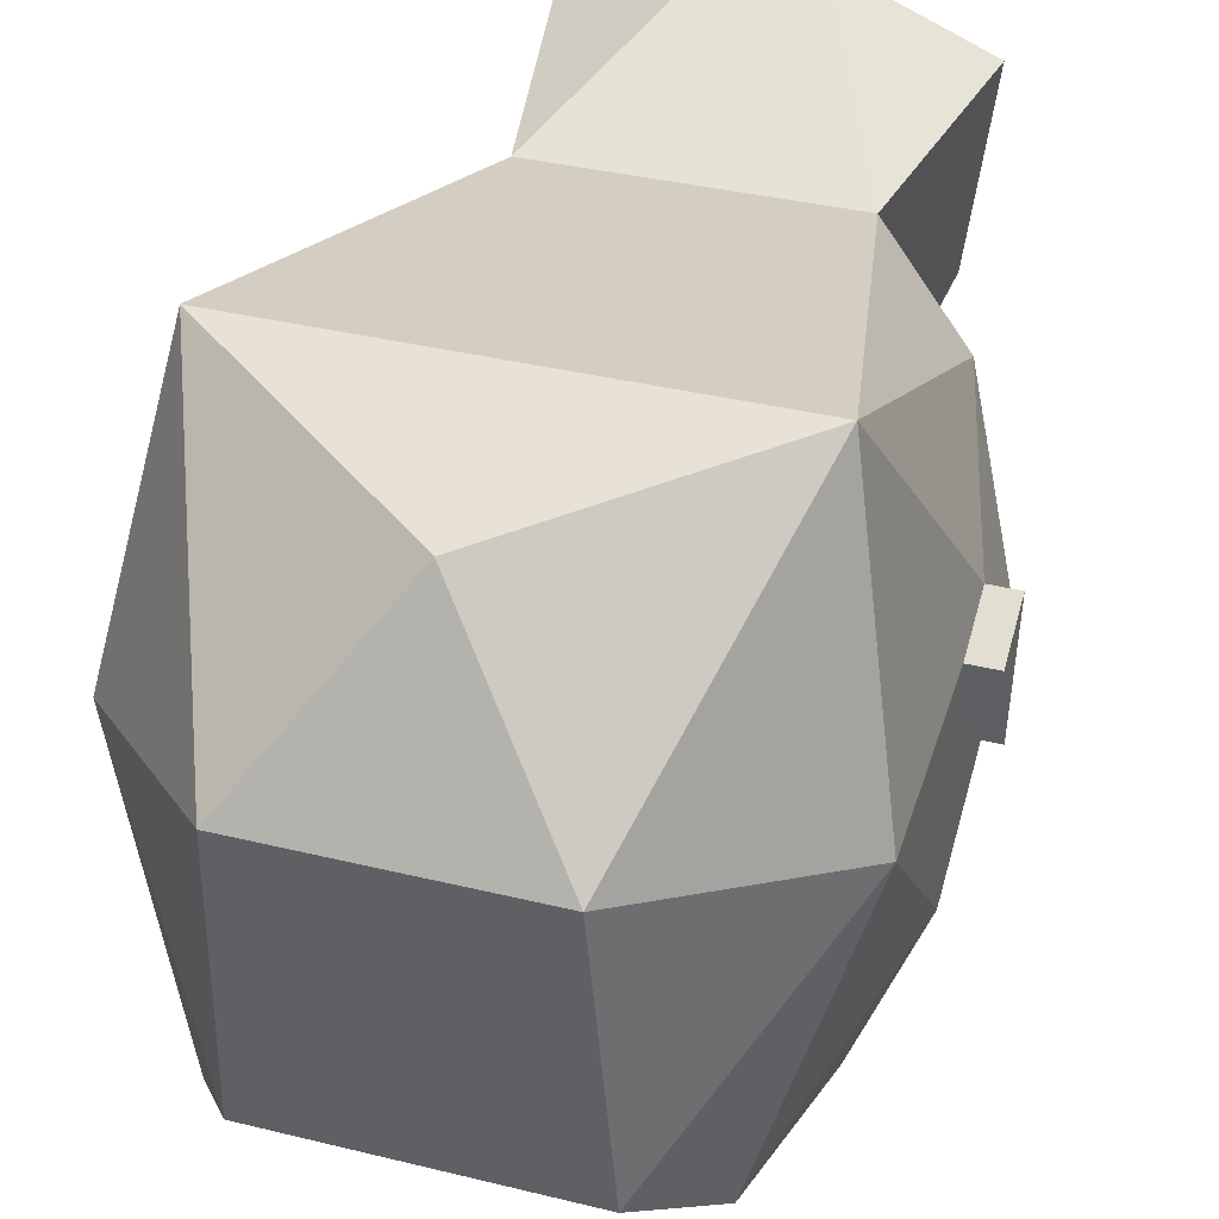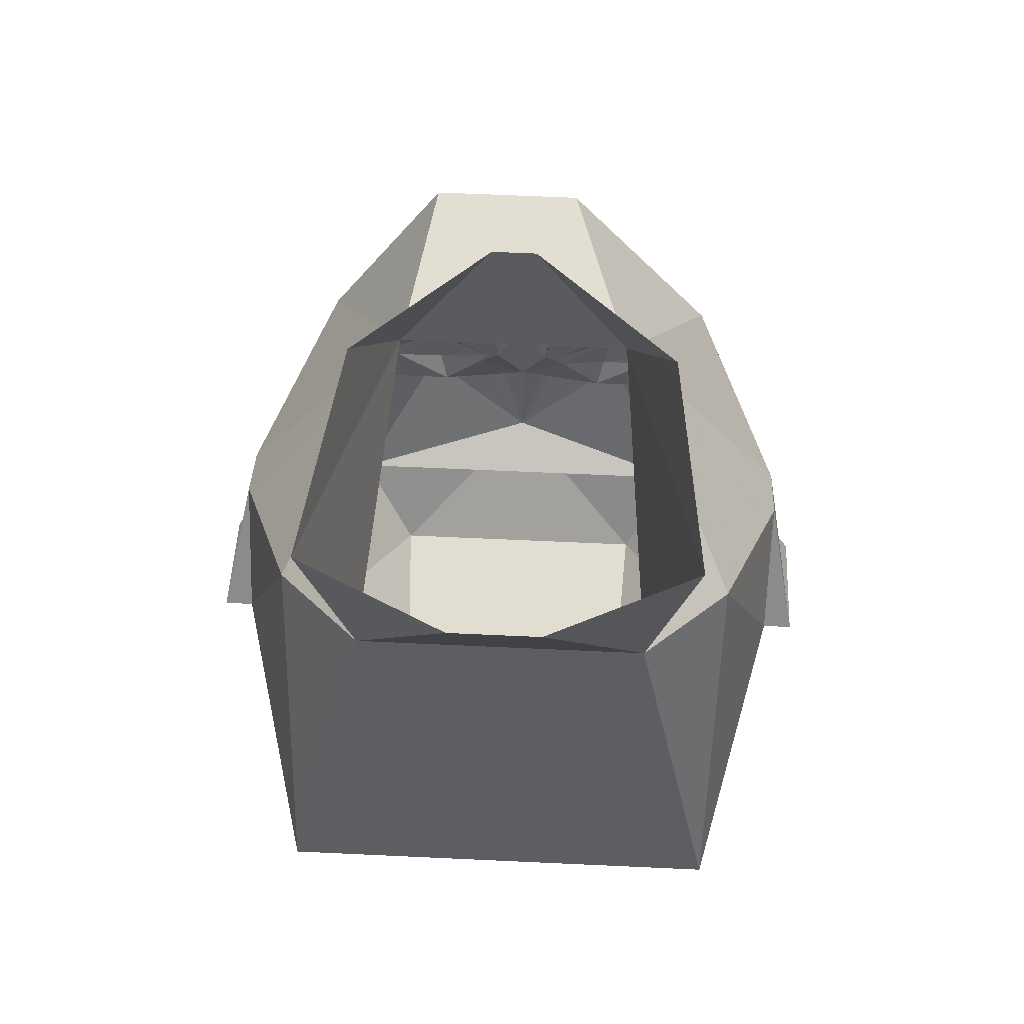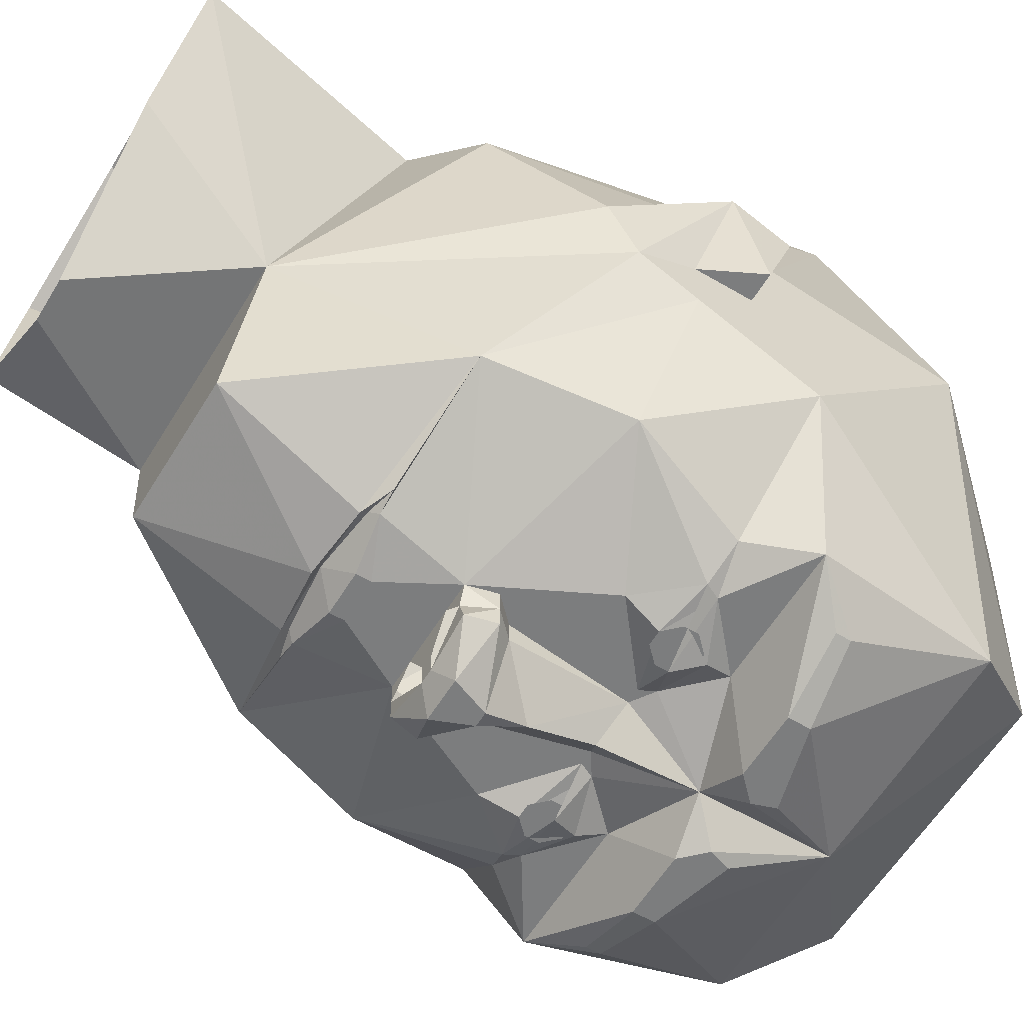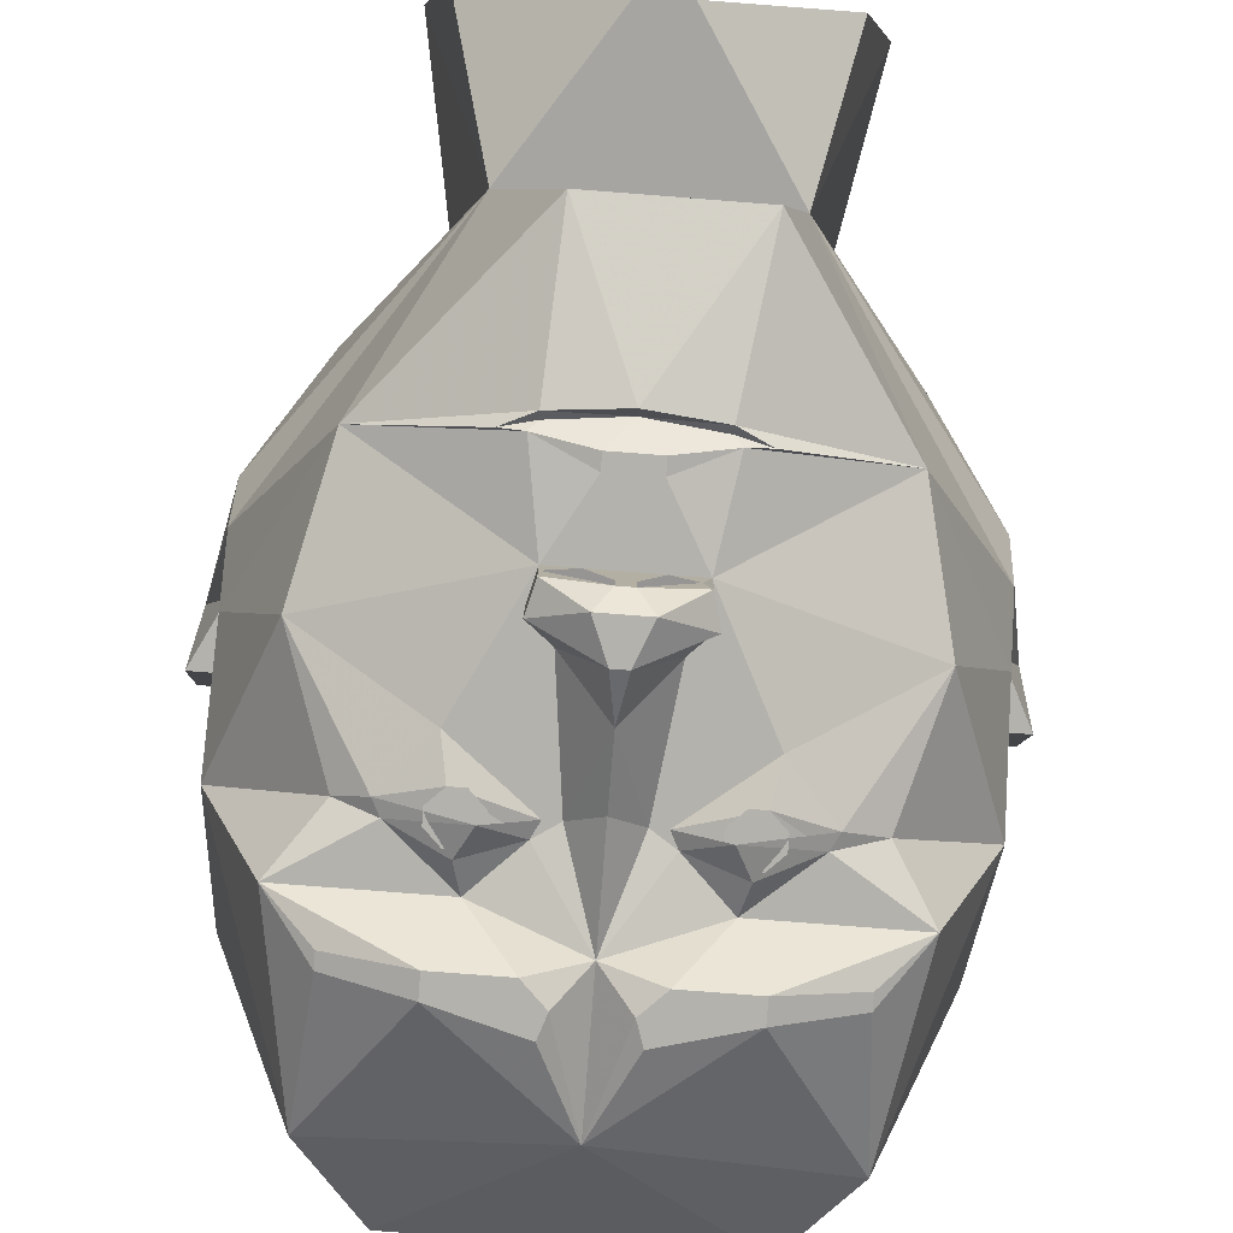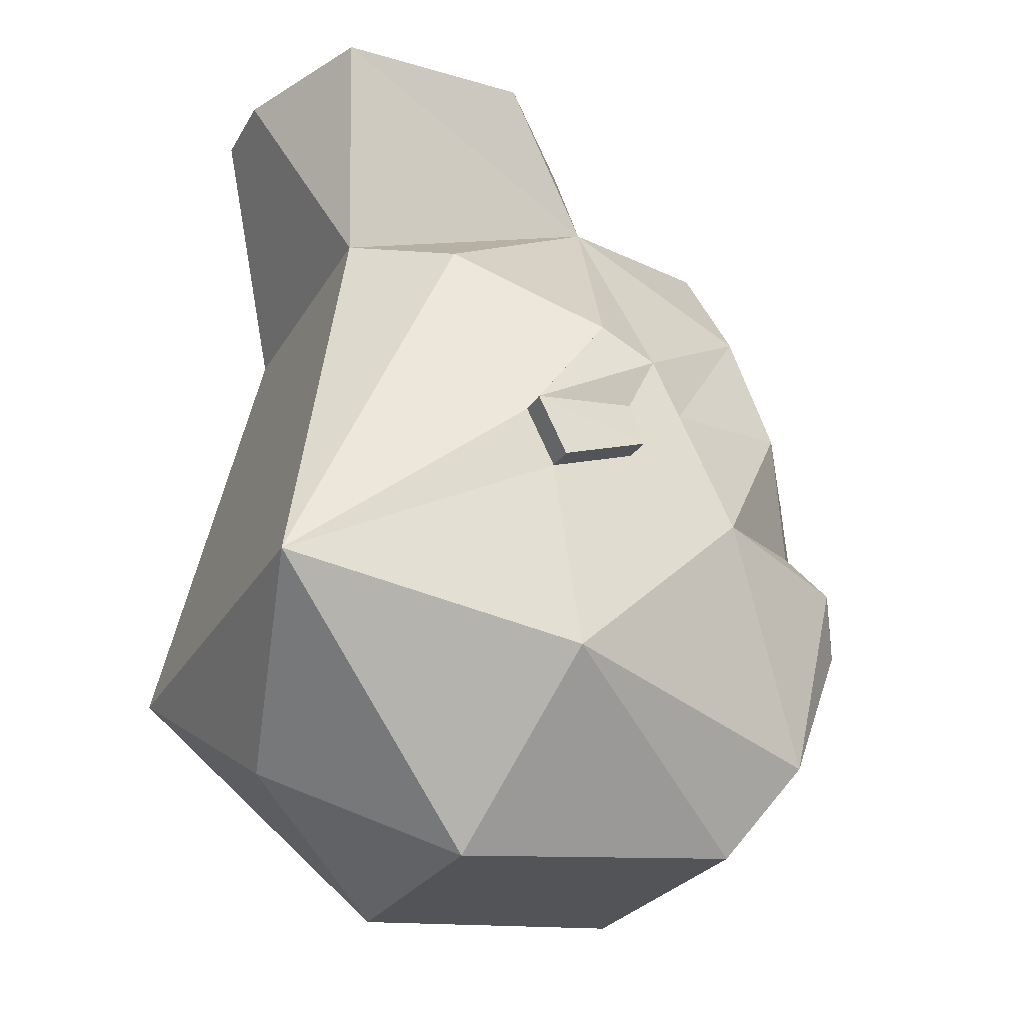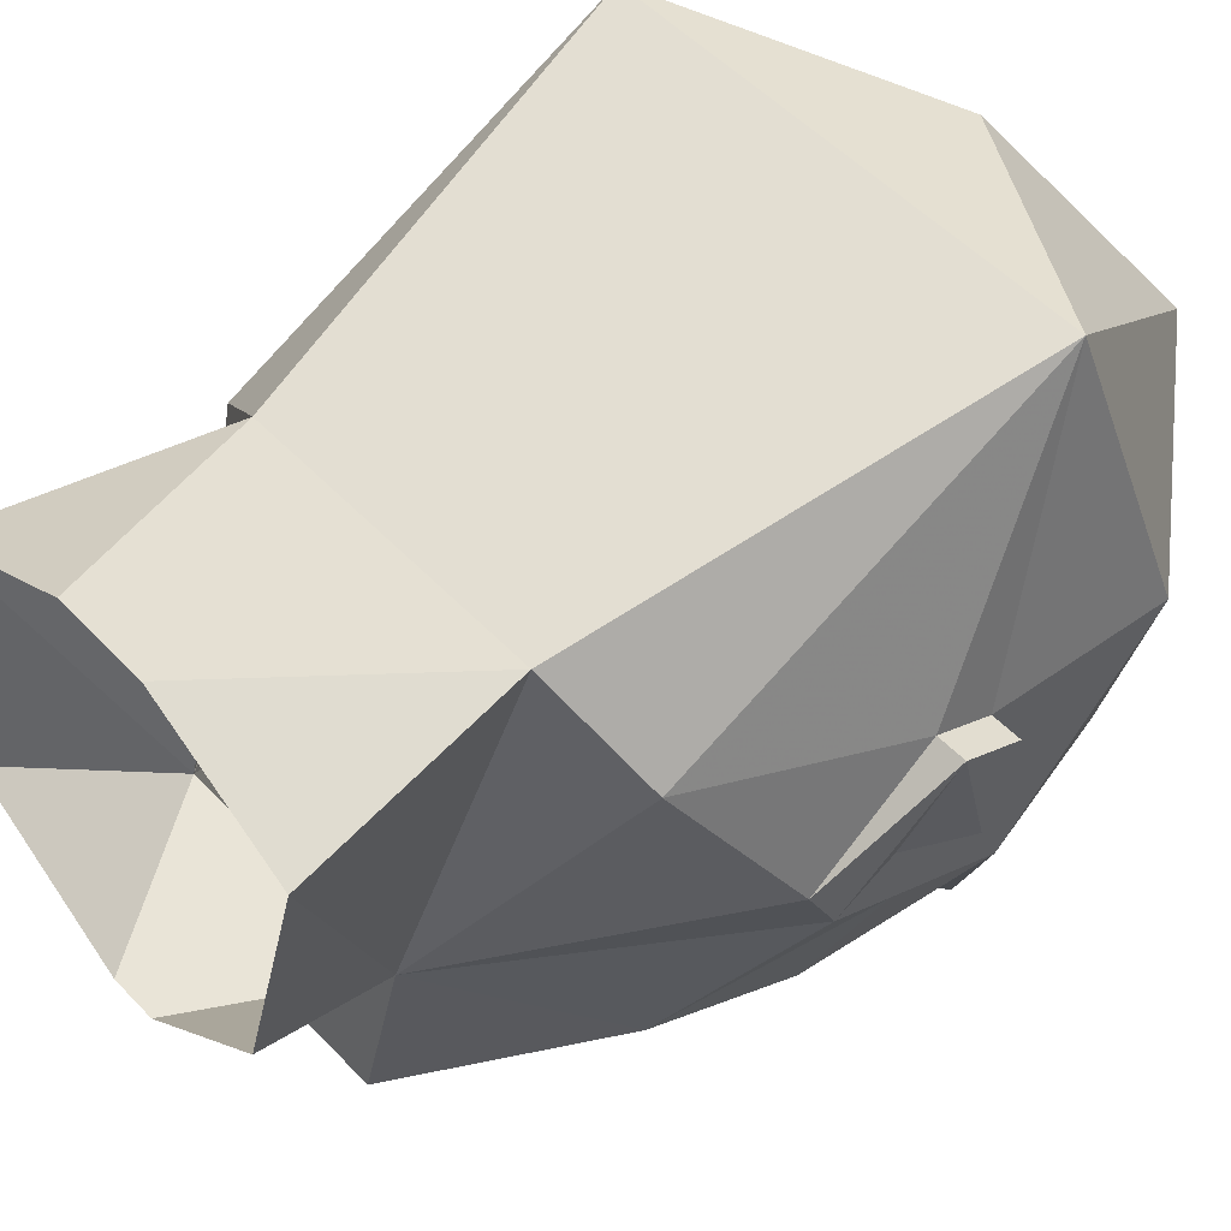
<metadata>
{"format":"obj","ext":"obj","renderer":"f3d","projection":"perspective","resolution":1024,"background":"white","views":[{"elev":36.0,"azim":17.9,"up":"+Z"},{"elev":62.8,"azim":2.7,"up":"+Y"},{"elev":-59.0,"azim":-121.2,"up":"+Z"},{"elev":-79.5,"azim":175.6,"up":"+Z"},{"elev":-26.1,"azim":66.0,"up":"+Y"},{"elev":52.2,"azim":-131.9,"up":"+Z"}]}
</metadata>
<code>
o idk/male/hair/tonsure/chat
v -10 14 -42
v -9 15 -41
v 0 16 -41
v -3 13 -44
v -3 11 -44
v -8 2 -44
v -28 12 -32
v -13 14 -41
v -9 16 -42
v 0 17 -43
v 9 16 -42
v 9 15 -41
v 10 14 -42
v 3 13 -44
v 3 11 -44
v 4 2 -44
v -4 2 -44
v -7 2 -47
v -9 -2 -47
v -9 -2 -44
v -16 -14 -44
v -32 -6 -36
v -40 -10 -16
v -40 -2 -12
v -16 34 -12
v -12 36 -36
v 13 14 -41
v 28 12 -32
v 8 2 -44
v 32 -30 -44
v 26 -22 -41
v 40 -26 -24
v 28 -56 -40
v 26 -37 -48
v 26 -35 -48
v 16 -35 -52
v 13 -30 -44
v 21 -23 -44
v 22 -21 -44
v 32 -6 -36
v 40 -10 -16
v 40 -18 -8
v 40 -48 0
v 20 -68 -32
v 0 -52 -48
v 16 -38 -52
v 5 -41 -52
v 7 -35 -52
v 0 -34 -48
v 7 -24 -44
v 14 -26 -46
v 15 -19 -46
v 16 -14 -44
v 40 -2 -12
v 40 -10 -8
v 44 -18 -8
v 40 -22 4
v 32 -38 40
v 18 -72 8
v -20 -68 -32
v -28 -56 -40
v -16 -38 -52
v -5 -41 -52
v -4 -38 -52
v 4 -38 -52
v -40 -26 -24
v -27 -22 -41
v -32 -30 -44
v -40 -48 0
v -40 -18 -8
v -22 -21 -44
v -21 -23 -44
v -13 -30 -44
v -16 -35 -52
v -26 -35 -48
v -26 -37 -48
v -7 -35 -52
v 32 14 16
v 16 34 -12
v 20 19 28
v 40 -14 8
v 40 2 -4
v 8 36 -36
v -3 54 -14
v 3 54 -14
v 22 54 2
v 26 51 31
v 6 50 40
v -6 50 40
v -20 19 28
v -32 -38 40
v 0 -58 32
v -18 -72 8
v -32 14 16
v -40 -14 8
v -40 -22 4
v -40 2 -4
v -44 -14 8
v -44 -22 4
v -44 -18 -8
v -40 -10 -8
v 44 -14 8
v 44 -22 4
v -7 -24 -44
v -4 -22 -44
v 0 -20 -49
v 4 -22 -44
v 6 -22 -44
v -15 -19 -46
v -14 -26 -46
v -6 -22 -44
v -6 -5 -44
v -6 -5 -47
v 0 -11 -52
v 6 -5 -47
v 6 -5 -44
v -26 51 31
v -21 54 2
v -12 -22 -48
v 12 -22 -48
v 1 2 -49
v -1 2 -49
v 1 2 -52
v -1 2 -52
v 3 0 -55
v -3 0 -55
v -8 2 -50
v -9 -2 -50
v -1 -5 -55
v 8 2 -47
v 9 -2 -44
v 9 -2 -47
v 8 2 -50
v 9 -2 -50
v 1 -5 -55
v -13 -24 -46
v -15 -24 -46
v -16 -23 -46
v -16 -21 -46
v -15 -20 -46
v -13 -20 -46
v -12 -21 -46
v -12 -23 -46
v -13 -25 -46
v -15 -25 -46
v -17 -23 -46
v -17 -21 -46
v -13 -19 -46
v -11 -21 -46
v -11 -23 -46
v 11 -23 -46
v 11 -21 -46
v 13 -19 -46
v 17 -21 -46
v 17 -23 -46
v 15 -25 -46
v 13 -25 -46
v 12 -23 -46
v 12 -21 -46
v 13 -20 -46
v 15 -20 -46
v 16 -21 -46
v 16 -23 -46
v 15 -24 -46
v 13 -24 -46
v 0 -56 -40
f 1 2 3
f 1 3 4
f 1 4 5
f 1 5 6
f 1 6 7
f 1 7 8
f 1 8 2
f 2 8 9
f 2 9 3
f 3 9 10
f 3 10 11
f 3 11 12
f 3 12 13
f 3 13 14
f 3 14 4
f 4 14 15
f 4 15 5
f 5 15 16
f 5 16 17
f 5 17 6
f 6 17 18
f 6 18 19
f 6 19 20
f 6 20 21
f 6 21 22
f 6 22 7
f 7 22 23
f 7 23 24
f 7 24 25
f 7 25 26
f 7 26 9
f 7 9 8
f 27 13 12
f 27 12 11
f 27 11 28
f 27 28 13
f 13 28 29
f 13 29 15
f 13 15 14
f 30 31 32
f 30 32 33
f 30 33 34
f 30 34 35
f 30 35 36
f 30 36 37
f 30 37 38
f 30 38 31
f 31 38 39
f 31 39 40
f 31 40 32
f 32 40 41
f 32 41 42
f 32 42 43
f 32 43 33
f 33 43 44
f 33 44 45
f 33 45 46
f 33 46 34
f 34 46 35
f 35 46 36
f 36 46 47
f 36 47 48
f 36 48 37
f 37 48 49
f 37 49 50
f 37 50 51
f 37 51 38
f 38 51 39
f 39 51 52
f 39 52 53
f 39 53 40
f 40 53 29
f 40 29 28
f 40 28 41
f 41 28 54
f 41 54 55
f 41 55 42
f 42 55 55
f 42 55 56
f 42 56 57
f 42 57 43
f 43 57 58
f 43 58 59
f 43 59 44
f 44 59 60
f 44 60 45
f 45 60 61
f 45 61 62
f 45 62 63
f 45 63 64
f 45 64 49
f 45 49 65
f 45 65 47
f 45 47 46
f 66 67 68
f 66 68 61
f 66 61 69
f 66 69 70
f 66 70 23
f 66 23 22
f 66 22 67
f 67 22 71
f 67 71 72
f 67 72 68
f 68 72 73
f 68 73 74
f 68 74 75
f 68 75 76
f 68 76 61
f 61 76 62
f 62 76 74
f 62 74 77
f 62 77 64
f 62 64 63
f 78 79 80
f 78 80 58
f 78 58 81
f 78 81 82
f 78 82 79
f 79 82 54
f 79 54 28
f 79 28 83
f 79 83 26
f 79 26 25
f 79 25 84
f 79 84 85
f 79 85 86
f 79 86 87
f 79 87 80
f 80 87 88
f 80 88 89
f 80 89 90
f 80 90 58
f 58 90 91
f 58 91 92
f 58 92 59
f 59 92 93
f 59 93 60
f 60 93 69
f 60 69 61
f 90 25 94
f 90 94 91
f 91 94 95
f 91 95 96
f 91 96 69
f 91 69 93
f 91 93 92
f 95 94 97
f 95 97 98
f 95 98 99
f 95 99 96
f 96 99 100
f 96 100 70
f 96 70 69
f 97 94 25
f 97 25 24
f 97 24 98
f 98 24 101
f 98 101 100
f 98 100 99
f 56 102 103
f 56 103 57
f 57 103 81
f 57 81 58
f 102 56 55
f 102 55 54
f 102 54 82
f 102 82 81
f 102 81 103
f 54 55 55
f 101 101 24
f 101 24 23
f 101 23 70
f 101 70 101
f 101 70 100
f 47 65 48
f 48 65 49
f 76 75 74
f 49 64 77
f 49 77 73
f 49 73 104
f 49 104 105
f 49 105 106
f 49 106 107
f 49 107 50
f 50 107 108
f 50 108 52
f 50 52 51
f 72 71 109
f 72 109 110
f 72 110 73
f 73 110 104
f 104 110 111
f 104 111 105
f 105 111 21
f 105 21 112
f 105 112 113
f 105 113 114
f 105 114 106
f 106 114 107
f 107 114 115
f 107 115 116
f 107 116 53
f 107 53 108
f 108 53 52
f 110 109 111
f 111 109 21
f 21 109 71
f 21 71 22
f 25 117 118
f 25 118 84
f 25 90 117
f 117 90 89
f 110 72 119
f 110 119 104
f 104 119 111
f 72 71 119
f 120 38 51
f 120 51 50
f 120 50 108
f 120 39 38
f 17 16 121
f 17 121 122
f 122 121 123
f 122 123 124
f 124 123 125
f 124 125 126
f 124 126 127
f 124 127 18
f 18 127 19
f 19 127 128
f 19 128 129
f 19 129 113
f 19 113 20
f 20 113 112
f 20 112 21
f 16 29 130
f 130 29 131
f 130 131 132
f 130 132 133
f 130 133 123
f 123 133 125
f 125 133 134
f 125 134 135
f 125 135 126
f 126 135 129
f 126 129 128
f 126 128 127
f 131 29 53
f 131 53 116
f 131 116 132
f 132 116 115
f 132 115 134
f 132 134 133
f 115 135 134
f 135 115 114
f 135 114 129
f 129 114 113
f 77 74 73
f 29 16 15
f 26 10 9
f 10 26 83
f 10 83 11
f 11 83 28
f 136 137 138
f 136 138 139
f 136 139 140
f 136 140 141
f 136 141 142
f 136 142 143
f 144 145 146
f 144 146 147
f 144 147 109
f 144 109 148
f 144 148 149
f 144 149 150
f 151 152 153
f 151 153 52
f 151 52 154
f 151 154 155
f 151 155 156
f 151 156 157
f 158 159 160
f 158 160 161
f 158 161 162
f 158 162 163
f 158 163 164
f 158 164 165
f 33 45 166
f 166 45 61

</code>
